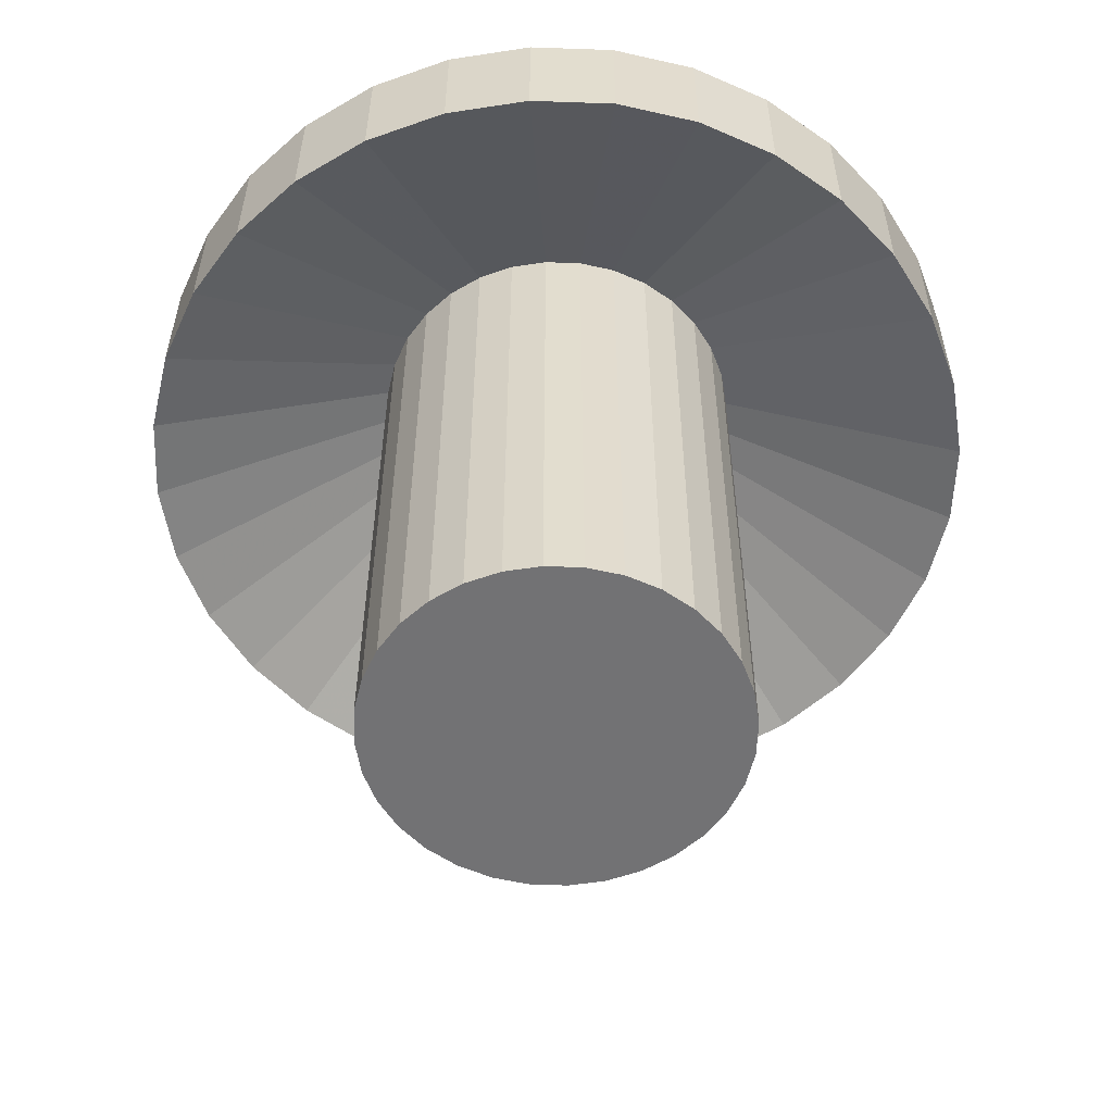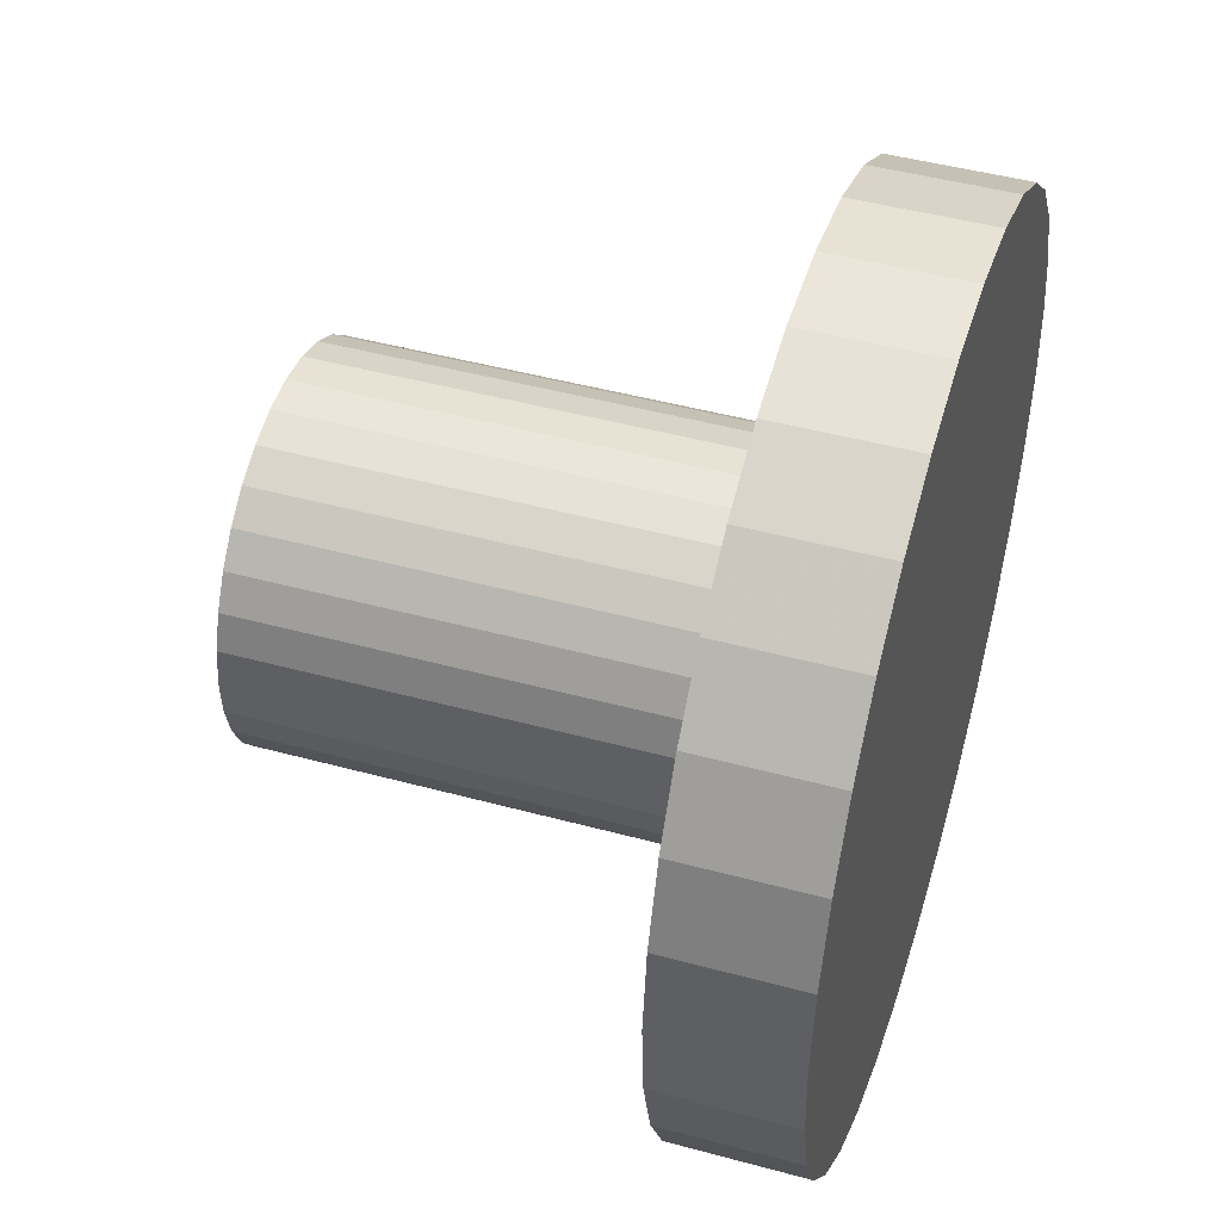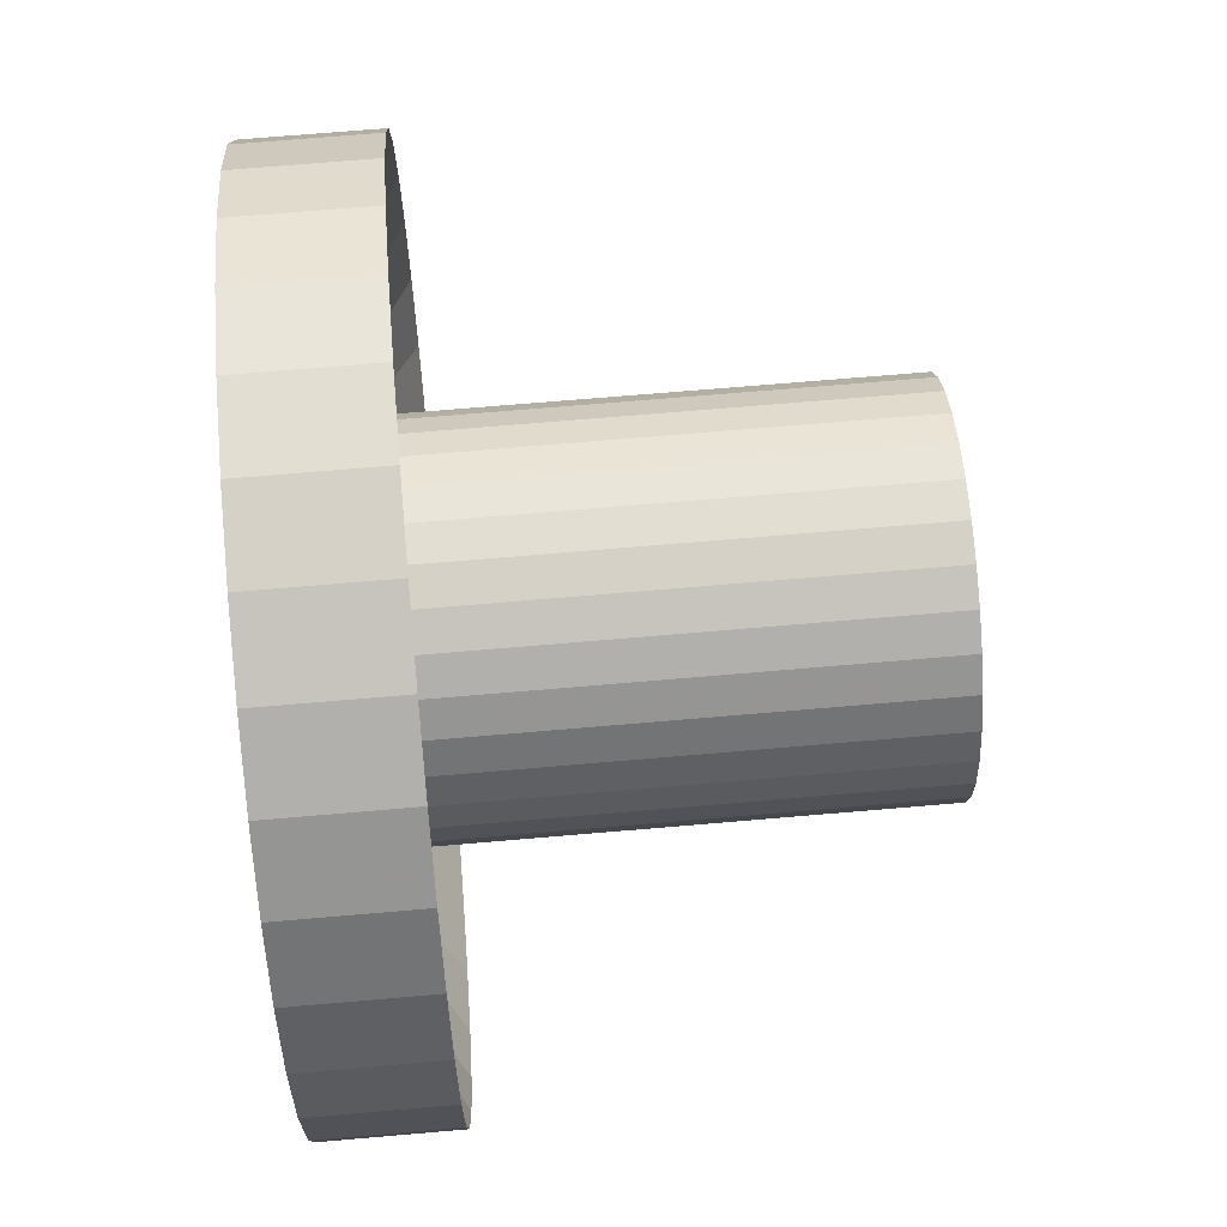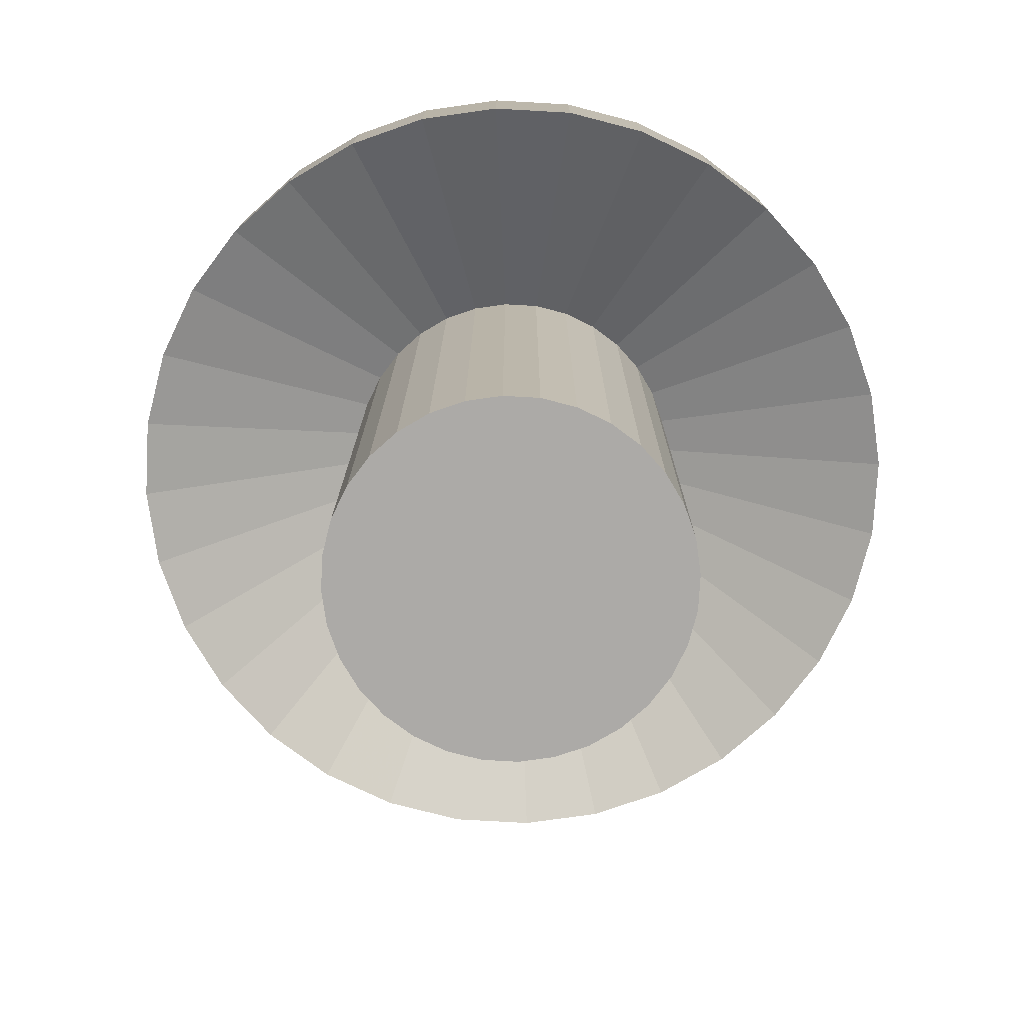
<metadata>
{"format":"obj","ext":"obj","renderer":"f3d","projection":"perspective","resolution":1024,"background":"white","views":[{"elev":-55.5,"azim":-133.8,"up":"+Y"},{"elev":46.6,"azim":107.2,"up":"+Z"},{"elev":71.3,"azim":-95.0,"up":"+Z"},{"elev":-76.0,"azim":-89.9,"up":"+Y"}]}
</metadata>
<code>
o butoir_circulaire
v -0.002714 0.003361 -2.8e-05
v 0.9965 0.001782 0.04036
v 0.9694 0.001341 0.2345
v 0.905 0.000977 0.4197
v 0.8056 0.000706 0.5887
v 0.6753 0.000536 0.7351
v 0.5188 0.000475 0.8532
v 0.3423 0.000525 0.9385
v 0.1526 0.000684 0.9878
v -0.0431 0.000945 0.9992
v -0.2373 0.0013 0.9721
v -0.4224 0.001734 0.9076
v -0.5914 0.00223 0.8083
v -0.7378 0.00277 0.6779
v -0.8559 0.003332 0.5215
v -0.9413 0.003896 0.345
v -0.9906 0.004439 0.1553
v -1.002 0.00494 -0.04041
v -0.9748 0.005381 -0.2346
v -0.9104 0.005744 -0.4197
v -0.8111 0.006016 -0.5887
v -0.6807 0.006186 -0.7351
v -0.5242 0.006247 -0.8533
v -0.3478 0.006197 -0.9386
v -0.158 0.006038 -0.9879
v 0.03768 0.005777 -0.9992
v 0.2318 0.005422 -0.9721
v 0.417 0.004988 -0.9077
v 0.586 0.004492 -0.8084
v 0.7324 0.003952 -0.678
v 0.8505 0.00339 -0.5216
v 0.9359 0.002826 -0.3451
v 0.9851 0.002283 -0.1553
v 0.9994 2.002 0.04532
v 0.9724 2.001 0.2395
v 0.9079 2.001 0.4246
v 0.8086 2.001 0.5936
v 0.6782 2.001 0.74
v 0.5218 2 0.8582
v 0.3453 2.001 0.9435
v 0.1556 2.001 0.9928
v -0.04014 2.001 1.004
v -0.2343 2.001 0.977
v -0.4194 2.002 0.9126
v -0.5885 2.002 0.8133
v -0.7348 2.003 0.6829
v -0.853 2.003 0.5265
v -0.9383 2.004 0.35
v -0.9876 2.004 0.1603
v -0.9989 2.005 -0.03546
v -0.9719 2.005 -0.2296
v -0.9074 2.006 -0.4148
v -0.8081 2.006 -0.5838
v -0.6777 2.006 -0.7302
v -0.5213 2.006 -0.8483
v -0.3448 2.006 -0.9336
v -0.1551 2.006 -0.9829
v 0.04063 2.006 -0.9943
v 0.2348 2.005 -0.9672
v 0.4199 2.005 -0.9027
v 0.5889 2.004 -0.8034
v 0.7353 2.004 -0.6731
v 0.8535 2.003 -0.5166
v 0.9388 2.003 -0.3401
v 0.9881 2.002 -0.1504
v 0.9897 3.055 -0.1478
v 1.001 3.054 0.04792
v 0.9404 3.055 -0.3375
v 0.855 3.056 -0.514
v 0.7369 3.056 -0.6704
v 0.5905 3.057 -0.8008
v 0.4215 3.057 -0.9001
v 0.2363 3.058 -0.9646
v 0.04219 3.058 -0.9916
v -0.1535 3.058 -0.9803
v -0.3433 3.058 -0.931
v -0.5197 3.059 -0.8457
v -0.6762 3.058 -0.7275
v -0.8065 3.058 -0.5812
v -0.9059 3.058 -0.4121
v -0.9703 3.058 -0.227
v -0.9974 3.057 -0.03285
v -0.9861 3.057 0.1629
v -0.9368 3.056 0.3526
v -0.8514 3.056 0.5291
v -0.7333 3.055 0.6855
v -0.5869 3.054 0.8159
v -0.4179 3.054 0.9152
v -0.2327 3.054 0.9796
v -0.03859 3.053 1.007
v 0.1571 3.053 0.9954
v 0.3469 3.053 0.9461
v 0.5233 3.053 0.8608
v 0.6798 3.053 0.7426
v 0.8102 3.053 0.5962
v 0.9095 3.053 0.4272
v 0.9739 3.054 0.2421
v 2.29 2.393 0.09843
v 2.228 2.392 0.5433
v 2.08 2.391 0.9675
v 1.853 2.39 1.355
v 1.554 2.39 1.69
v 1.196 2.39 1.961
v 0.7914 2.39 2.156
v 0.3567 2.39 2.269
v -0.09171 2.391 2.295
v -0.5365 2.392 2.233
v -0.9607 2.393 2.086
v -1.348 2.394 1.858
v -1.683 2.395 1.559
v -1.954 2.396 1.201
v -2.15 2.397 0.7965
v -2.263 2.399 0.3618
v -2.288 2.4 -0.08662
v -2.226 2.401 -0.5315
v -2.079 2.402 -0.9556
v -1.851 2.402 -1.343
v -1.553 2.403 -1.678
v -1.194 2.403 -1.949
v -0.7898 2.403 -2.145
v -0.355 2.402 -2.257
v 0.09335 2.402 -2.283
v 0.5382 2.401 -2.221
v 0.9624 2.4 -2.074
v 1.35 2.399 -1.846
v 1.685 2.398 -1.547
v 1.956 2.396 -1.189
v 2.151 2.395 -0.7847
v 2.264 2.394 -0.35
v 2.265 3.065 -0.3483
v 2.291 3.063 0.1001
v 2.152 3.066 -0.783
v 1.957 3.067 -1.187
v 1.686 3.068 -1.546
v 1.351 3.07 -1.845
v 0.9634 3.071 -2.072
v 0.5392 3.072 -2.22
v 0.09435 3.073 -2.282
v -0.354 3.073 -2.256
v -0.7888 3.074 -2.143
v -1.193 3.074 -1.947
v -1.552 3.074 -1.677
v -1.85 3.073 -1.341
v -2.078 3.073 -0.954
v -2.225 3.072 -0.5298
v -2.287 3.071 -0.08496
v -2.262 3.07 0.3634
v -2.149 3.068 0.7982
v -1.953 3.067 1.202
v -1.682 3.066 1.561
v -1.347 3.065 1.86
v -0.9597 3.063 2.087
v -0.5356 3.062 2.235
v -0.09071 3.062 2.297
v 0.3577 3.061 2.271
v 0.7924 3.061 2.158
v 1.197 3.06 1.962
v 1.555 3.061 1.692
v 1.854 3.061 1.356
v 2.081 3.062 0.9691
v 2.229 3.062 0.5449
v 2.291 3.063 0.1001
v 2.229 3.062 0.5449
v 2.081 3.062 0.9691
v 1.854 3.061 1.356
v 1.555 3.061 1.692
v 1.197 3.06 1.962
v 0.7924 3.061 2.158
v 0.3577 3.061 2.271
v -0.09071 3.062 2.297
v -0.5356 3.062 2.235
v -0.9597 3.063 2.087
v -1.347 3.065 1.86
v -1.682 3.066 1.561
v -1.953 3.067 1.202
v -2.149 3.068 0.7982
v -2.262 3.07 0.3634
v -2.287 3.071 -0.08496
v -2.225 3.072 -0.5298
v -2.078 3.073 -0.954
v -1.85 3.073 -1.341
v -1.552 3.074 -1.677
v -1.193 3.074 -1.947
v -0.7888 3.074 -2.143
v -0.354 3.073 -2.256
v 0.09435 3.073 -2.282
v 0.5392 3.072 -2.22
v 0.9634 3.071 -2.072
v 1.351 3.07 -1.845
v 1.686 3.068 -1.546
v 1.957 3.067 -1.187
v 2.152 3.066 -0.783
v 2.265 3.065 -0.3483
v 2.265 3.065 -0.3483
v 2.291 3.063 0.1001
v 2.152 3.066 -0.783
v 1.957 3.067 -1.187
v 1.686 3.068 -1.546
v 1.351 3.07 -1.845
v 0.9634 3.071 -2.072
v 0.5392 3.072 -2.22
v 0.09435 3.073 -2.282
v -0.354 3.073 -2.256
v -0.7888 3.074 -2.143
v -1.193 3.074 -1.947
v -1.552 3.074 -1.677
v -1.85 3.073 -1.341
v -2.078 3.073 -0.954
v -2.225 3.072 -0.5298
v -2.287 3.071 -0.08496
v -2.262 3.07 0.3634
v -2.149 3.068 0.7982
v -1.953 3.067 1.202
v -1.682 3.066 1.561
v -1.347 3.065 1.86
v -0.9597 3.063 2.087
v -0.5356 3.062 2.235
v -0.09071 3.062 2.297
v 0.3577 3.061 2.271
v 0.7924 3.061 2.158
v 1.197 3.06 1.962
v 1.555 3.061 1.692
v 1.854 3.061 1.356
v 2.081 3.062 0.9691
v 2.229 3.062 0.5449
v 2.291 3.089 0.1002
v 2.229 3.088 0.545
v 2.081 3.088 0.9692
v 1.854 3.087 1.356
v 1.555 3.087 1.692
v 1.197 3.087 1.963
v 0.7924 3.087 2.158
v 0.3577 3.087 2.271
v -0.09068 3.088 2.297
v -0.5355 3.088 2.235
v -0.9597 3.089 2.087
v -1.347 3.091 1.86
v -1.682 3.092 1.561
v -1.953 3.093 1.203
v -2.149 3.094 0.7982
v -2.261 3.096 0.3635
v -2.287 3.097 -0.08489
v -2.225 3.098 -0.5297
v -2.078 3.099 -0.9539
v -1.85 3.099 -1.341
v -1.551 3.1 -1.677
v -1.193 3.1 -1.947
v -0.7887 3.1 -2.143
v -0.354 3.099 -2.256
v 0.09439 3.099 -2.282
v 0.5392 3.098 -2.22
v 0.9634 3.097 -2.072
v 1.351 3.096 -1.844
v 1.686 3.094 -1.546
v 1.957 3.093 -1.187
v 2.152 3.092 -0.783
v 2.265 3.091 -0.3483
v 2.074 3.091 -0.3174
v 2.098 3.09 0.09301
v 1.971 3.092 -0.7153
v 1.792 3.093 -1.085
v 1.544 3.094 -1.413
v 1.237 3.095 -1.687
v 0.8826 3.096 -1.895
v 0.4943 3.097 -2.03
v 0.08719 3.098 -2.087
v -0.3232 3.099 -2.063
v -0.7211 3.099 -1.96
v -1.091 3.099 -1.781
v -1.419 3.099 -1.533
v -1.693 3.099 -1.226
v -1.901 3.098 -0.8717
v -2.036 3.097 -0.4835
v -2.093 3.096 -0.07636
v -2.069 3.095 0.334
v -1.966 3.094 0.7319
v -1.787 3.093 1.102
v -1.539 3.092 1.43
v -1.232 3.091 1.703
v -0.8776 3.09 1.912
v -0.4893 3.089 2.047
v -0.08219 3.088 2.104
v 0.3282 3.087 2.08
v 0.7261 3.087 1.977
v 1.096 3.087 1.798
v 1.424 3.087 1.55
v 1.698 3.087 1.243
v 1.906 3.088 0.8884
v 2.041 3.089 0.5002
v 1.917 3.09 0.08634
v 1.865 3.089 0.4583
v 1.742 3.088 0.8129
v 1.552 3.088 1.137
v 1.302 3.088 1.417
v 1.002 3.087 1.643
v 0.6641 3.088 1.807
v 0.3006 3.088 1.901
v -0.07427 3.088 1.923
v -0.4462 3.089 1.871
v -0.8008 3.09 1.748
v -1.125 3.091 1.557
v -1.405 3.092 1.308
v -1.631 3.093 1.008
v -1.795 3.094 0.67
v -1.889 3.095 0.3065
v -1.911 3.096 -0.06839
v -1.859 3.097 -0.4403
v -1.736 3.098 -0.795
v -1.545 3.098 -1.119
v -1.296 3.098 -1.399
v -0.996 3.099 -1.625
v -0.6579 3.098 -1.789
v -0.2944 3.098 -1.883
v 0.08046 3.098 -1.905
v 0.4524 3.097 -1.853
v 0.807 3.096 -1.73
v 1.131 3.095 -1.54
v 1.411 3.094 -1.29
v 1.638 3.093 -0.9901
v 1.801 3.092 -0.652
v 1.895 3.091 -0.2886
v 0.77 3.092 -0.1069
v 0.7788 3.091 0.04426
v 0.7319 3.092 -0.2535
v 0.666 3.093 -0.3898
v 0.5747 3.093 -0.5107
v 0.4616 3.094 -0.6114
v 0.3311 3.094 -0.6881
v 0.1881 3.094 -0.7379
v 0.03807 3.095 -0.7588
v -0.1131 3.095 -0.7501
v -0.2597 3.095 -0.712
v -0.396 3.095 -0.6461
v -0.5169 3.095 -0.5548
v -0.6176 3.095 -0.4417
v -0.6943 3.095 -0.3112
v -0.7441 3.094 -0.1681
v -0.765 3.094 -0.01814
v -0.7563 3.093 0.1331
v -0.7182 3.093 0.2796
v -0.6523 3.093 0.416
v -0.561 3.092 0.5368
v -0.4479 3.092 0.6375
v -0.3173 3.091 0.7143
v -0.1743 3.091 0.764
v -0.02433 3.091 0.7849
v 0.1269 3.091 0.7762
v 0.2734 3.09 0.7381
v 0.4098 3.09 0.6722
v 0.5306 3.09 0.5809
v 0.6313 3.091 0.4678
v 0.7081 3.091 0.3373
v 0.7578 3.091 0.1942
v 0.006869 3.093 0.01306
v -0.5869 3.054 0.8159
v 0.855 3.056 -0.514
v 0.8551 3.082 -0.5139
v -0.5869 3.081 0.816
v -0.5363 3.082 0.7482
v 0.7834 3.083 -0.4691
v 0.7165 3.083 -0.4271
v -0.4891 3.082 0.6848
v -0.1916 3.088 0.2856
v 0.2945 3.089 -0.1628
f 289 259 290 291
f 288 289 291 292
f 287 288 292 293
f 286 287 293 294
f 285 286 294 295
f 284 285 295 296
f 283 284 296 297
f 282 283 297 298
f 281 282 298 299
f 280 281 299 300
f 279 280 300 301
f 278 279 301 302
f 277 278 302 303
f 276 277 303 304
f 275 276 304 305
f 274 275 305 306
f 273 274 306 307
f 272 273 307 308
f 271 272 308 309
f 270 271 309 310
f 269 270 310 311
f 268 269 311 312
f 267 268 312 313
f 266 267 313 314
f 265 266 314 315
f 264 265 315 316
f 263 264 316 317
f 262 263 317 318
f 261 262 318 319
f 260 261 319 320
f 258 260 320 321
f 259 258 321 290
f 354 353 323
f 354 352 353
f 354 351 352
f 354 350 351
f 354 349 350
f 354 348 349
f 354 347 348
f 354 346 347
f 354 345 346
f 354 344 345
f 354 343 344
f 354 342 343
f 354 341 342
f 354 340 341
f 354 339 340
f 354 338 339
f 354 337 338
f 354 336 337
f 354 335 336
f 354 334 335
f 354 333 334
f 354 332 333
f 354 331 332
f 354 330 331
f 354 329 330
f 354 328 329
f 354 327 328
f 354 326 327
f 354 325 326
f 354 324 325
f 354 322 324
f 354 323 322
f 1 2 3
f 1 3 4
f 1 4 5
f 1 5 6
f 1 6 7
f 1 7 8
f 1 8 9
f 1 9 10
f 1 10 11
f 1 11 12
f 1 12 13
f 1 13 14
f 1 14 15
f 1 15 16
f 1 16 17
f 1 17 18
f 1 18 19
f 1 19 20
f 1 20 21
f 1 21 22
f 1 22 23
f 1 23 24
f 1 24 25
f 1 25 26
f 1 26 27
f 1 27 28
f 1 28 29
f 1 29 30
f 1 30 31
f 1 31 32
f 1 32 33
f 2 1 33
f 2 34 35 3
f 3 35 36 4
f 4 36 37 5
f 5 37 38 6
f 6 38 39 7
f 7 39 40 8
f 8 40 41 9
f 9 41 42 10
f 10 42 43 11
f 11 43 44 12
f 12 44 45 13
f 13 45 46 14
f 14 46 47 15
f 15 47 48 16
f 16 48 49 17
f 17 49 50 18
f 18 50 51 19
f 19 51 52 20
f 20 52 53 21
f 21 53 54 22
f 22 54 55 23
f 23 55 56 24
f 24 56 57 25
f 25 57 58 26
f 26 58 59 27
f 27 59 60 28
f 28 60 61 29
f 29 61 62 30
f 30 62 63 31
f 31 63 64 32
f 32 64 65 33
f 34 2 33 65
f 34 65 66 67
f 65 64 68 66
f 64 63 69 68
f 63 62 70 69
f 62 61 71 70
f 61 60 72 71
f 60 59 73 72
f 59 58 74 73
f 58 57 75 74
f 57 56 76 75
f 56 55 77 76
f 55 54 78 77
f 54 53 79 78
f 53 52 80 79
f 52 51 81 80
f 51 50 82 81
f 50 49 83 82
f 49 48 84 83
f 48 47 85 84
f 47 46 86 85
f 46 45 87 86
f 45 44 88 87
f 44 43 89 88
f 43 42 90 89
f 42 41 91 90
f 41 40 92 91
f 40 39 93 92
f 39 38 94 93
f 38 37 95 94
f 37 36 96 95
f 36 35 97 96
f 35 34 67 97
f 97 67 98 99
f 96 97 99 100
f 95 96 100 101
f 94 95 101 102
f 93 94 102 103
f 92 93 103 104
f 91 92 104 105
f 90 91 105 106
f 89 90 106 107
f 88 89 107 108
f 87 88 108 109
f 86 87 109 110
f 85 86 110 111
f 84 85 111 112
f 83 84 112 113
f 82 83 113 114
f 81 82 114 115
f 80 81 115 116
f 79 80 116 117
f 78 79 117 118
f 77 78 118 119
f 76 77 119 120
f 75 76 120 121
f 74 75 121 122
f 73 74 122 123
f 72 73 123 124
f 71 72 124 125
f 70 71 125 126
f 69 70 126 127
f 68 69 127 128
f 66 68 128 129
f 67 66 129 98
f 98 129 130 131
f 129 128 132 130
f 128 127 133 132
f 127 126 134 133
f 126 125 135 134
f 125 124 136 135
f 124 123 137 136
f 123 122 138 137
f 122 121 139 138
f 121 120 140 139
f 120 119 141 140
f 119 118 142 141
f 118 117 143 142
f 117 116 144 143
f 116 115 145 144
f 115 114 146 145
f 114 113 147 146
f 113 112 148 147
f 112 111 149 148
f 111 110 150 149
f 110 109 151 150
f 109 108 152 151
f 108 107 153 152
f 107 106 154 153
f 106 105 155 154
f 105 104 156 155
f 104 103 157 156
f 103 102 158 157
f 102 101 159 158
f 101 100 160 159
f 100 99 161 160
f 99 98 131 161
f 161 131 162 163
f 160 161 163 164
f 159 160 164 165
f 158 159 165 166
f 157 158 166 167
f 156 157 167 168
f 155 156 168 169
f 154 155 169 170
f 153 154 170 171
f 152 153 171 172
f 151 152 172 173
f 150 151 173 174
f 149 150 174 175
f 148 149 175 176
f 147 148 176 177
f 146 147 177 178
f 145 146 178 179
f 144 145 179 180
f 143 144 180 181
f 142 143 181 182
f 141 142 182 183
f 140 141 183 184
f 139 140 184 185
f 138 139 185 186
f 137 138 186 187
f 136 137 187 188
f 135 136 188 189
f 134 135 189 190
f 133 134 190 191
f 132 133 191 192
f 130 132 192 193
f 131 130 193 162
f 162 193 194 195
f 193 192 196 194
f 192 191 197 196
f 191 190 198 197
f 190 189 199 198
f 189 188 200 199
f 188 187 201 200
f 187 186 202 201
f 186 185 203 202
f 185 184 204 203
f 184 183 205 204
f 183 182 206 205
f 182 181 207 206
f 181 180 208 207
f 180 179 209 208
f 179 178 210 209
f 178 177 211 210
f 177 176 212 211
f 176 175 213 212
f 175 174 214 213
f 174 173 215 214
f 173 172 216 215
f 172 171 217 216
f 171 170 218 217
f 170 169 219 218
f 169 168 220 219
f 168 167 221 220
f 167 166 222 221
f 166 165 223 222
f 165 164 224 223
f 164 163 225 224
f 163 162 195 225
f 225 195 226 227
f 224 225 227 228
f 223 224 228 229
f 222 223 229 230
f 221 222 230 231
f 220 221 231 232
f 219 220 232 233
f 218 219 233 234
f 217 218 234 235
f 216 217 235 236
f 215 216 236 237
f 214 215 237 238
f 213 214 238 239
f 212 213 239 240
f 211 212 240 241
f 210 211 241 242
f 209 210 242 243
f 208 209 243 244
f 207 208 244 245
f 206 207 245 246
f 205 206 246 247
f 204 205 247 248
f 203 204 248 249
f 202 203 249 250
f 201 202 250 251
f 200 201 251 252
f 199 200 252 253
f 198 199 253 254
f 197 198 254 255
f 196 197 255 256
f 194 196 256 257
f 195 194 257 226
f 226 257 258 259
f 257 256 260 258
f 256 255 261 260
f 255 254 262 261
f 254 253 263 262
f 253 252 264 263
f 252 251 265 264
f 251 250 266 265
f 250 249 267 266
f 249 248 268 267
f 248 247 269 268
f 247 246 270 269
f 246 245 271 270
f 245 244 272 271
f 244 243 273 272
f 243 242 274 273
f 242 241 275 274
f 241 240 276 275
f 240 239 277 276
f 239 238 278 277
f 238 237 279 278
f 237 236 280 279
f 236 235 281 280
f 235 234 282 281
f 234 233 283 282
f 233 232 284 283
f 232 231 285 284
f 231 230 286 285
f 230 229 287 286
f 229 228 288 287
f 228 227 289 288
f 227 226 259 289
f 290 321 322 323
f 321 320 324 322
f 320 319 325 324
f 319 318 326 325
f 318 317 327 326
f 317 316 328 327
f 316 315 329 328
f 315 314 330 329
f 314 313 331 330
f 313 312 332 331
f 312 311 333 332
f 311 310 334 333
f 310 309 335 334
f 309 308 336 335
f 308 307 337 336
f 307 306 338 337
f 306 305 339 338
f 305 304 340 339
f 304 303 341 340
f 303 302 342 341
f 302 301 343 342
f 301 300 344 343
f 300 299 345 344
f 299 298 346 345
f 298 297 347 346
f 297 296 348 347
f 296 295 349 348
f 295 294 350 349
f 294 293 351 350
f 293 292 352 351
f 292 291 353 352
f 291 290 323 353
l 362 363
l 360 361
l 361 364
l 358 359
l 359 362
l 357 360
l 69 356
l 87 355
l 355 358
l 356 357

</code>
